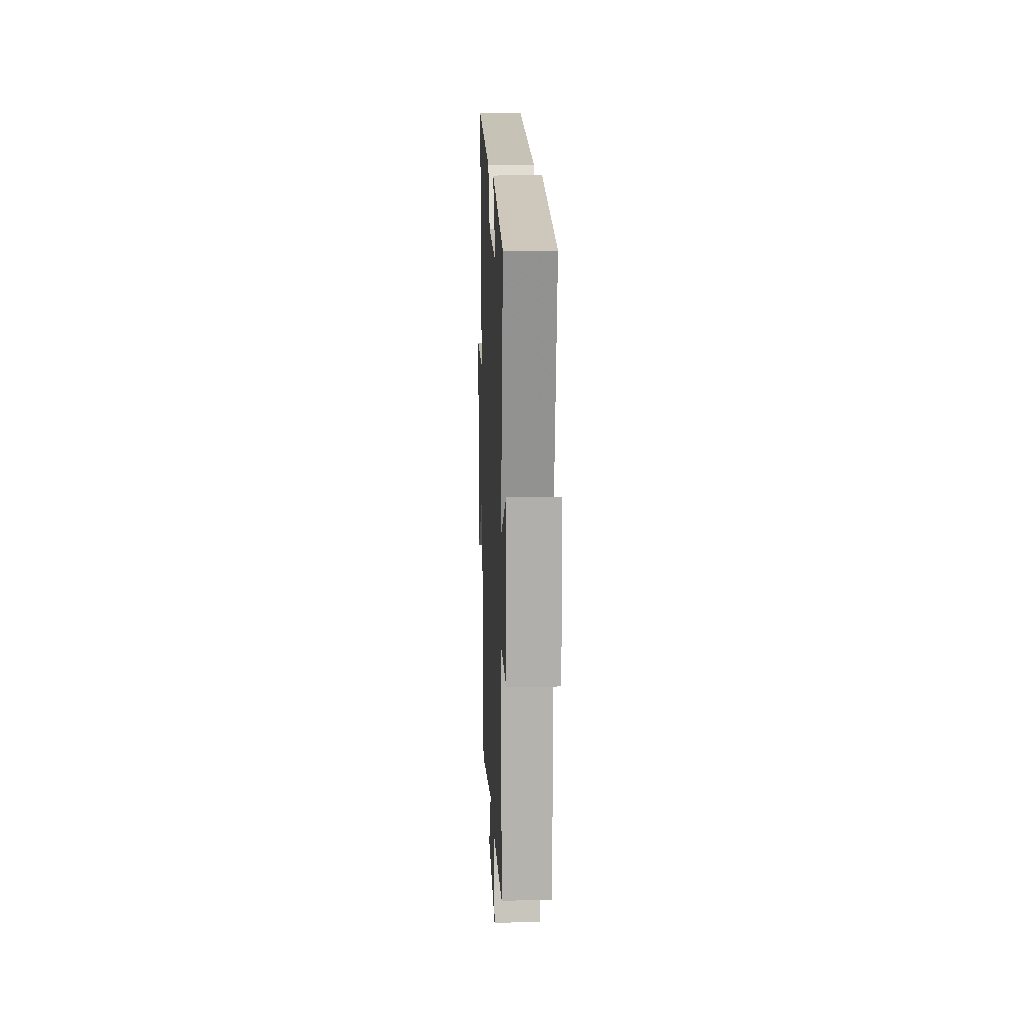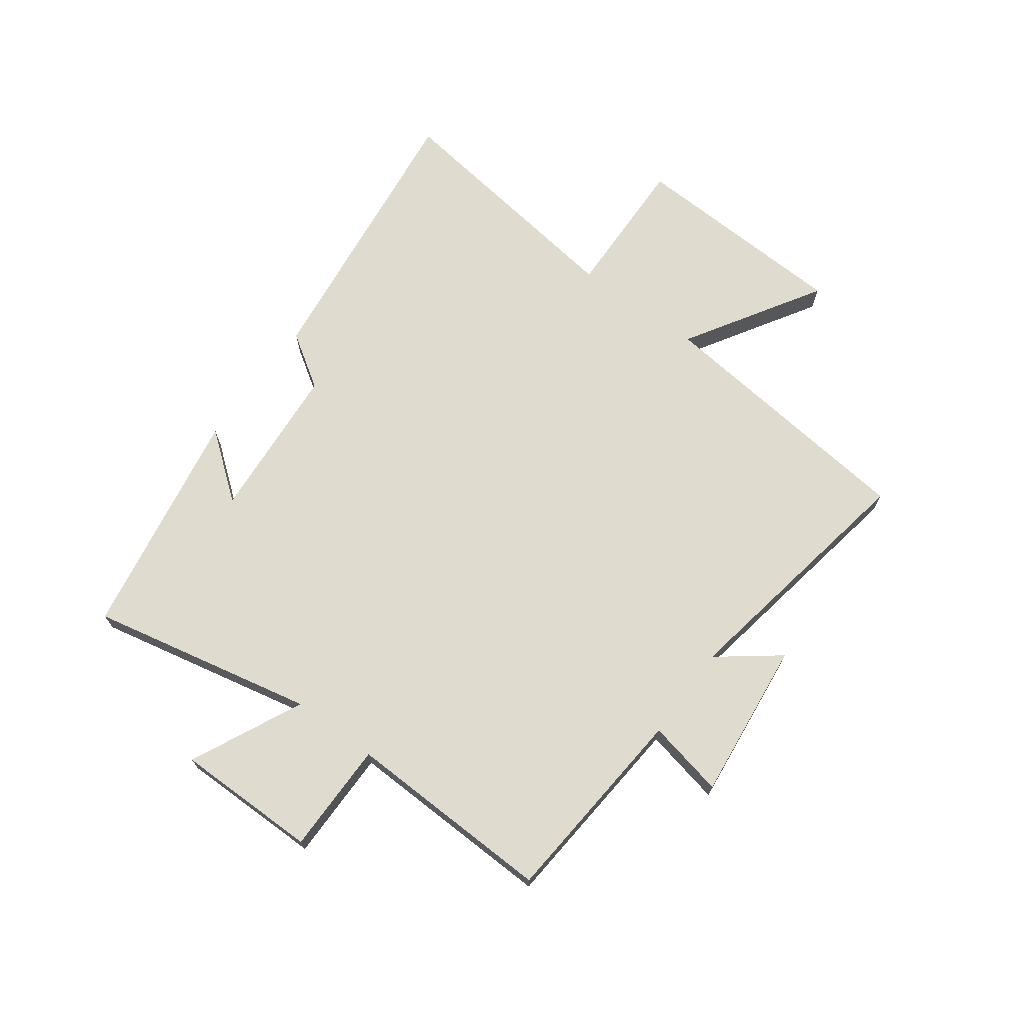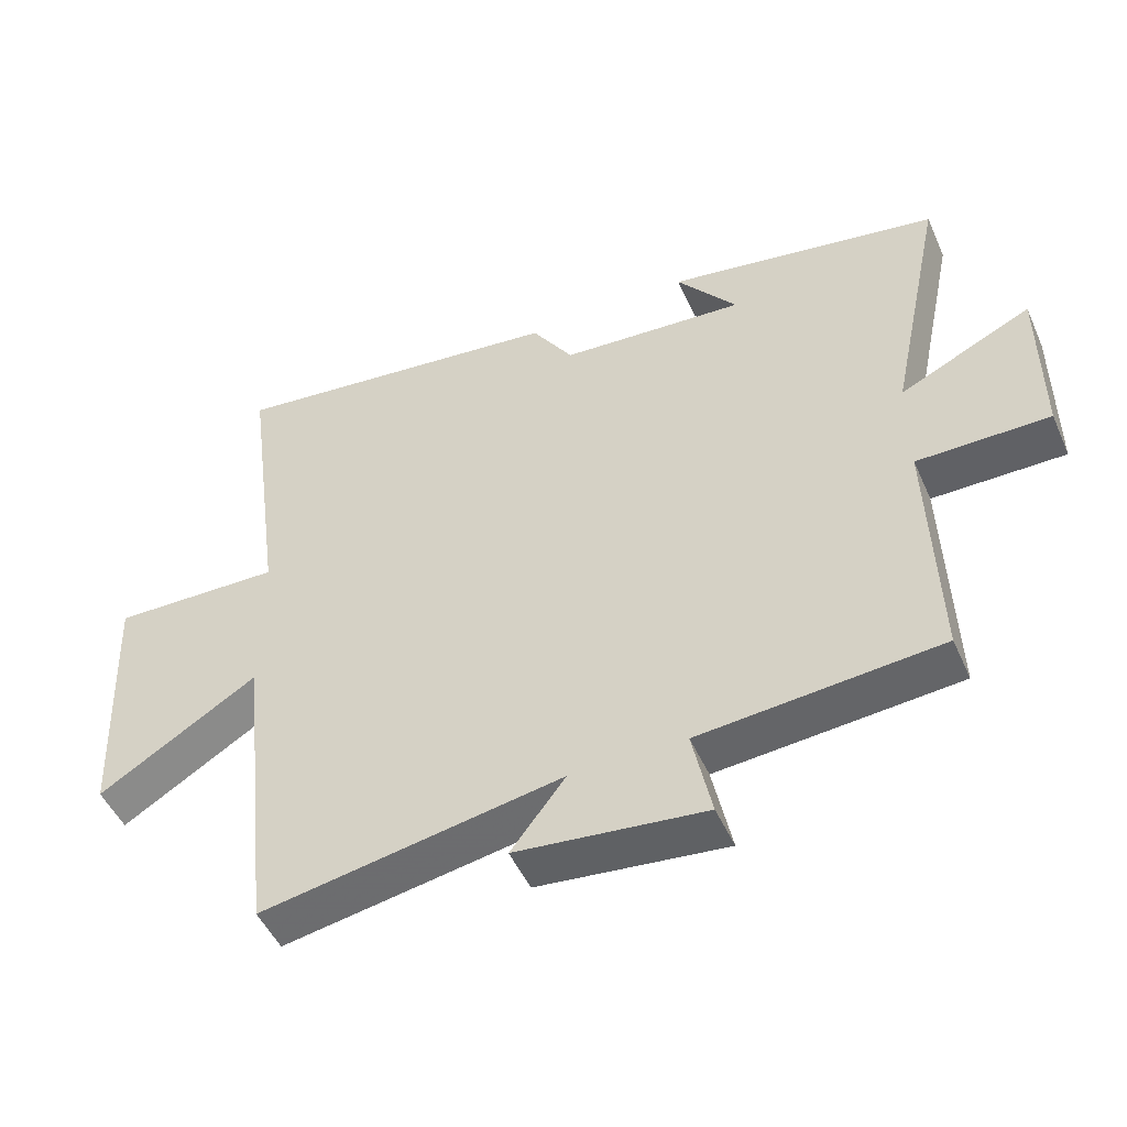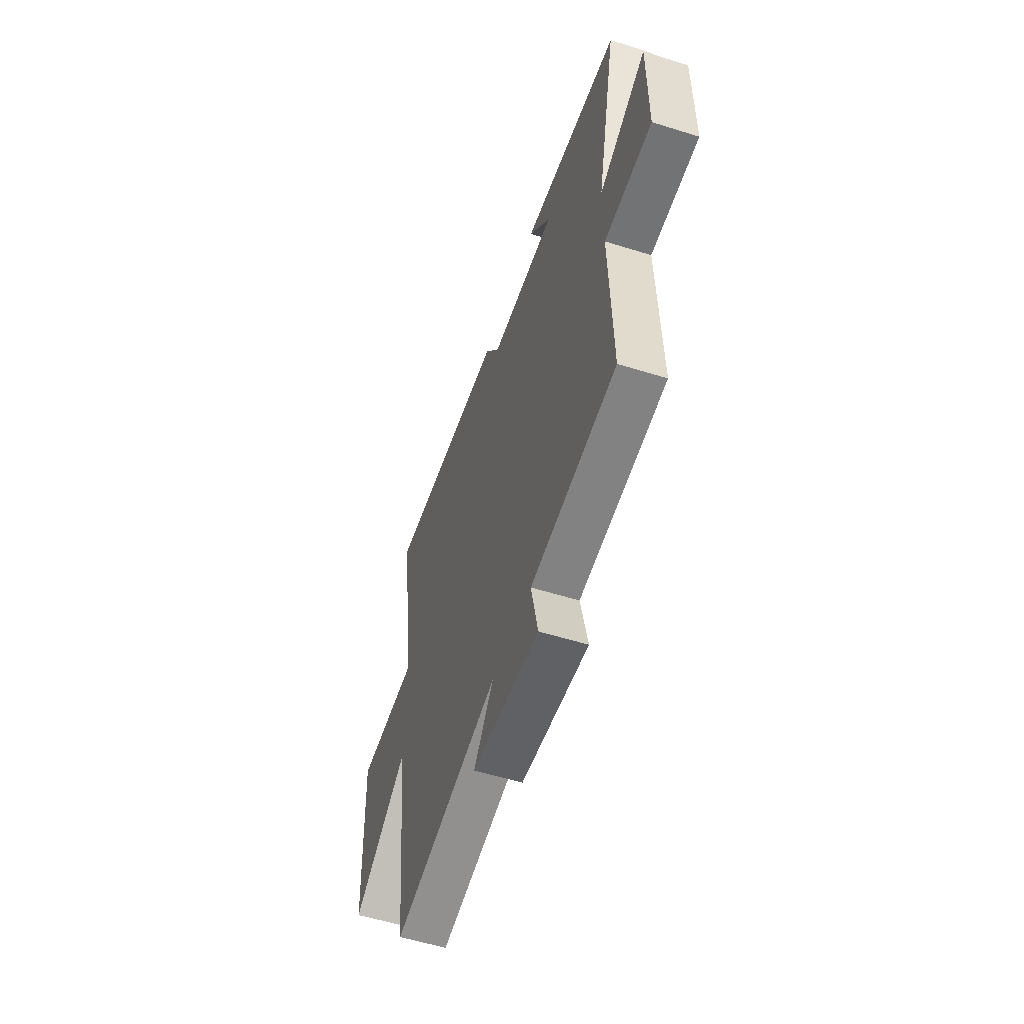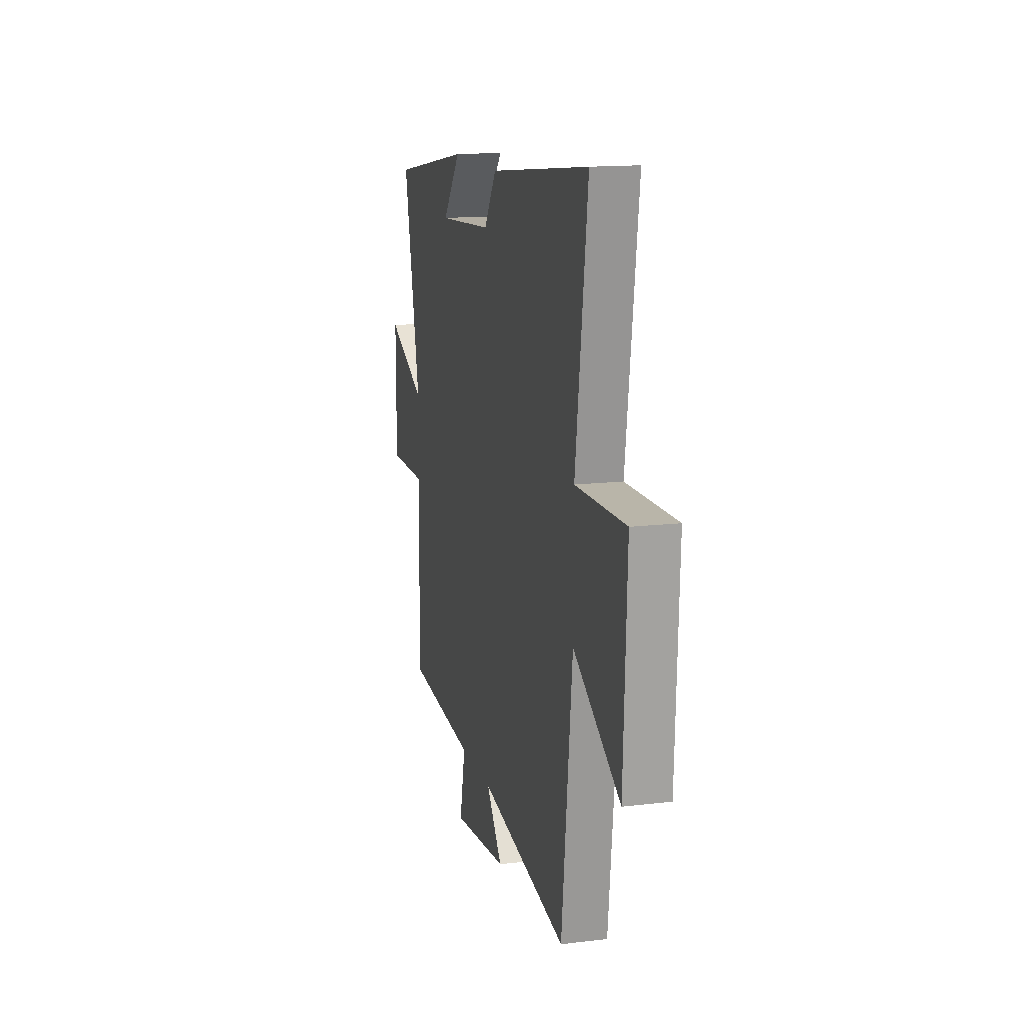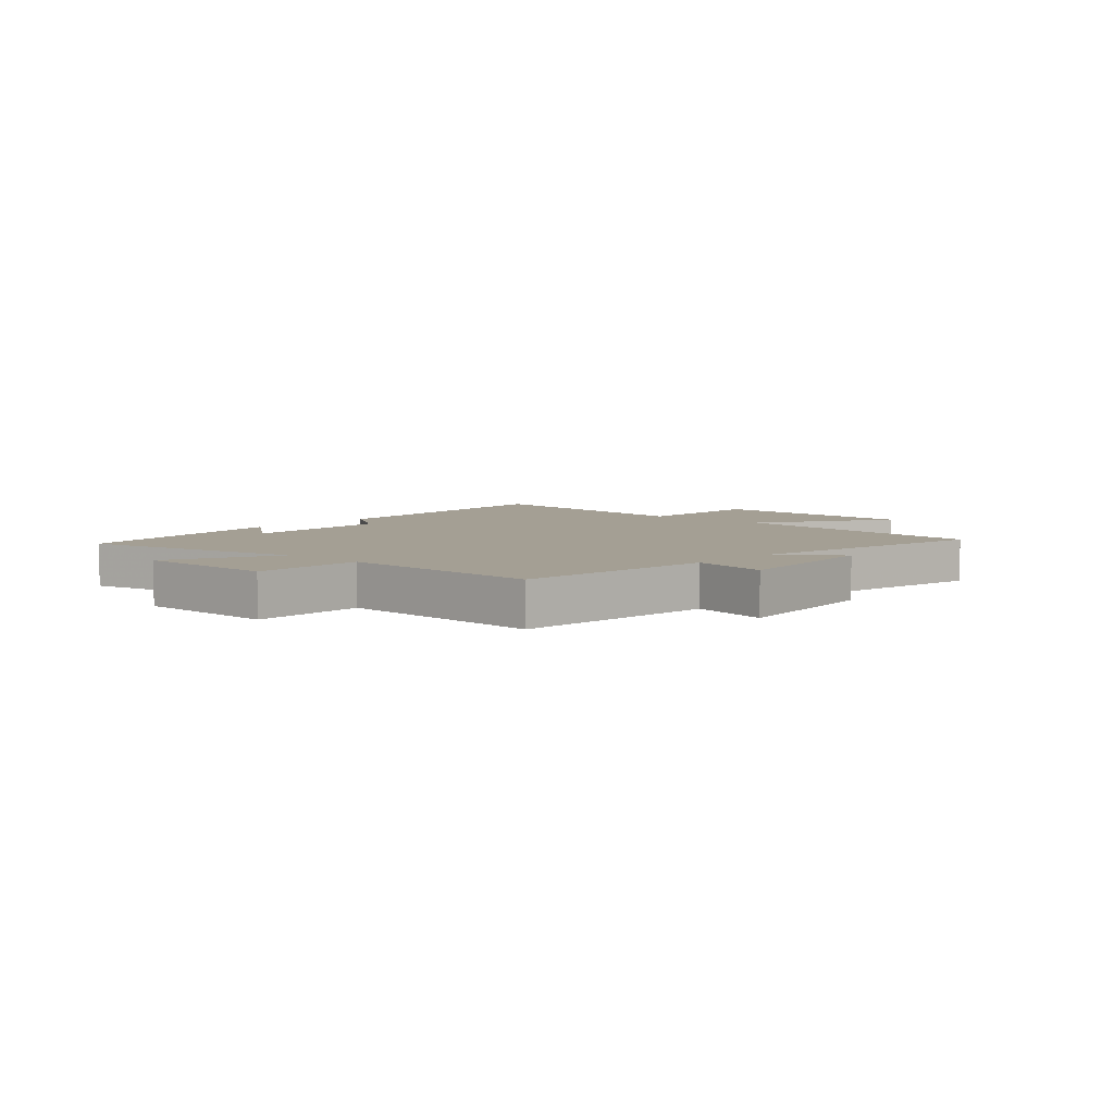
<metadata>
{"format":"obj","ext":"obj","renderer":"f3d","projection":"perspective","resolution":1024,"background":"white","views":[{"elev":12.1,"azim":87.8,"up":"+Z"},{"elev":70.3,"azim":126.3,"up":"+Y"},{"elev":-49.3,"azim":23.5,"up":"+Z"},{"elev":-55.9,"azim":71.8,"up":"+Z"},{"elev":14.8,"azim":-104.5,"up":"+Z"},{"elev":5.5,"azim":132.4,"up":"+Y"}]}
</metadata>
<code>
v 0.511 0.07 -0.47
v 0.16 0.07 -0.5
v 0.188 0.07 -0.634
v -0.088 0.07 -0.604
v -0.008 0.07 -0.5
v -0.448 0.07 -0.578
v -0.5 0.07 -0.108
v -0.733 0.07 -0.252
v -0.749 0.07 0.13
v -0.5 0.07 0.124
v -0.559 0.07 0.559
v -0.062 0.07 0.5
v -0.001 0.07 0.407
v 0.271 0.07 0.387
v 0.182 0.07 0.5
v 0.582 0.07 0.432
v 0.5 0.07 0.044
v 0.693 0.07 0.136
v 0.693 0.07 -0.11
v 0.5 0.07 -0.11
v 0.511 0 -0.47
v 0.16 0 -0.5
v 0.188 0 -0.634
v -0.088 0 -0.604
v -0.008 0 -0.5
v -0.448 0 -0.578
v -0.5 0 -0.108
v -0.733 0 -0.252
v -0.749 0 0.13
v -0.5 0 0.124
v -0.559 0 0.559
v -0.062 0 0.5
v -0.001 0 0.407
v 0.271 0 0.387
v 0.182 0 0.5
v 0.582 0 0.432
v 0.5 0 0.044
v 0.693 0 0.136
v 0.693 0 -0.11
v 0.5 0 -0.11
f 17 18 19 20
f 14 15 16
f 14 16 17
f 13 14 17 20
f 10 11 12 13
f 7 8 9 10
f 5 6 7 10
f 5 10 13 20
f 2 3 4 5
f 1 2 5 20
f 40 39 38 37
f 36 35 34
f 37 36 34
f 40 37 34 33
f 33 32 31 30
f 30 29 28 27
f 30 27 26 25
f 40 33 30 25
f 25 24 23 22
f 40 25 22 21
f 1 21 22 2
f 2 22 23 3
f 3 23 24 4
f 4 24 25 5
f 5 25 26 6
f 6 26 27 7
f 7 27 28 8
f 8 28 29 9
f 9 29 30 10
f 10 30 31 11
f 11 31 32 12
f 12 32 33 13
f 13 33 34 14
f 14 34 35 15
f 15 35 36 16
f 16 36 37 17
f 17 37 38 18
f 18 38 39 19
f 19 39 40 20
f 20 40 21 1

</code>
